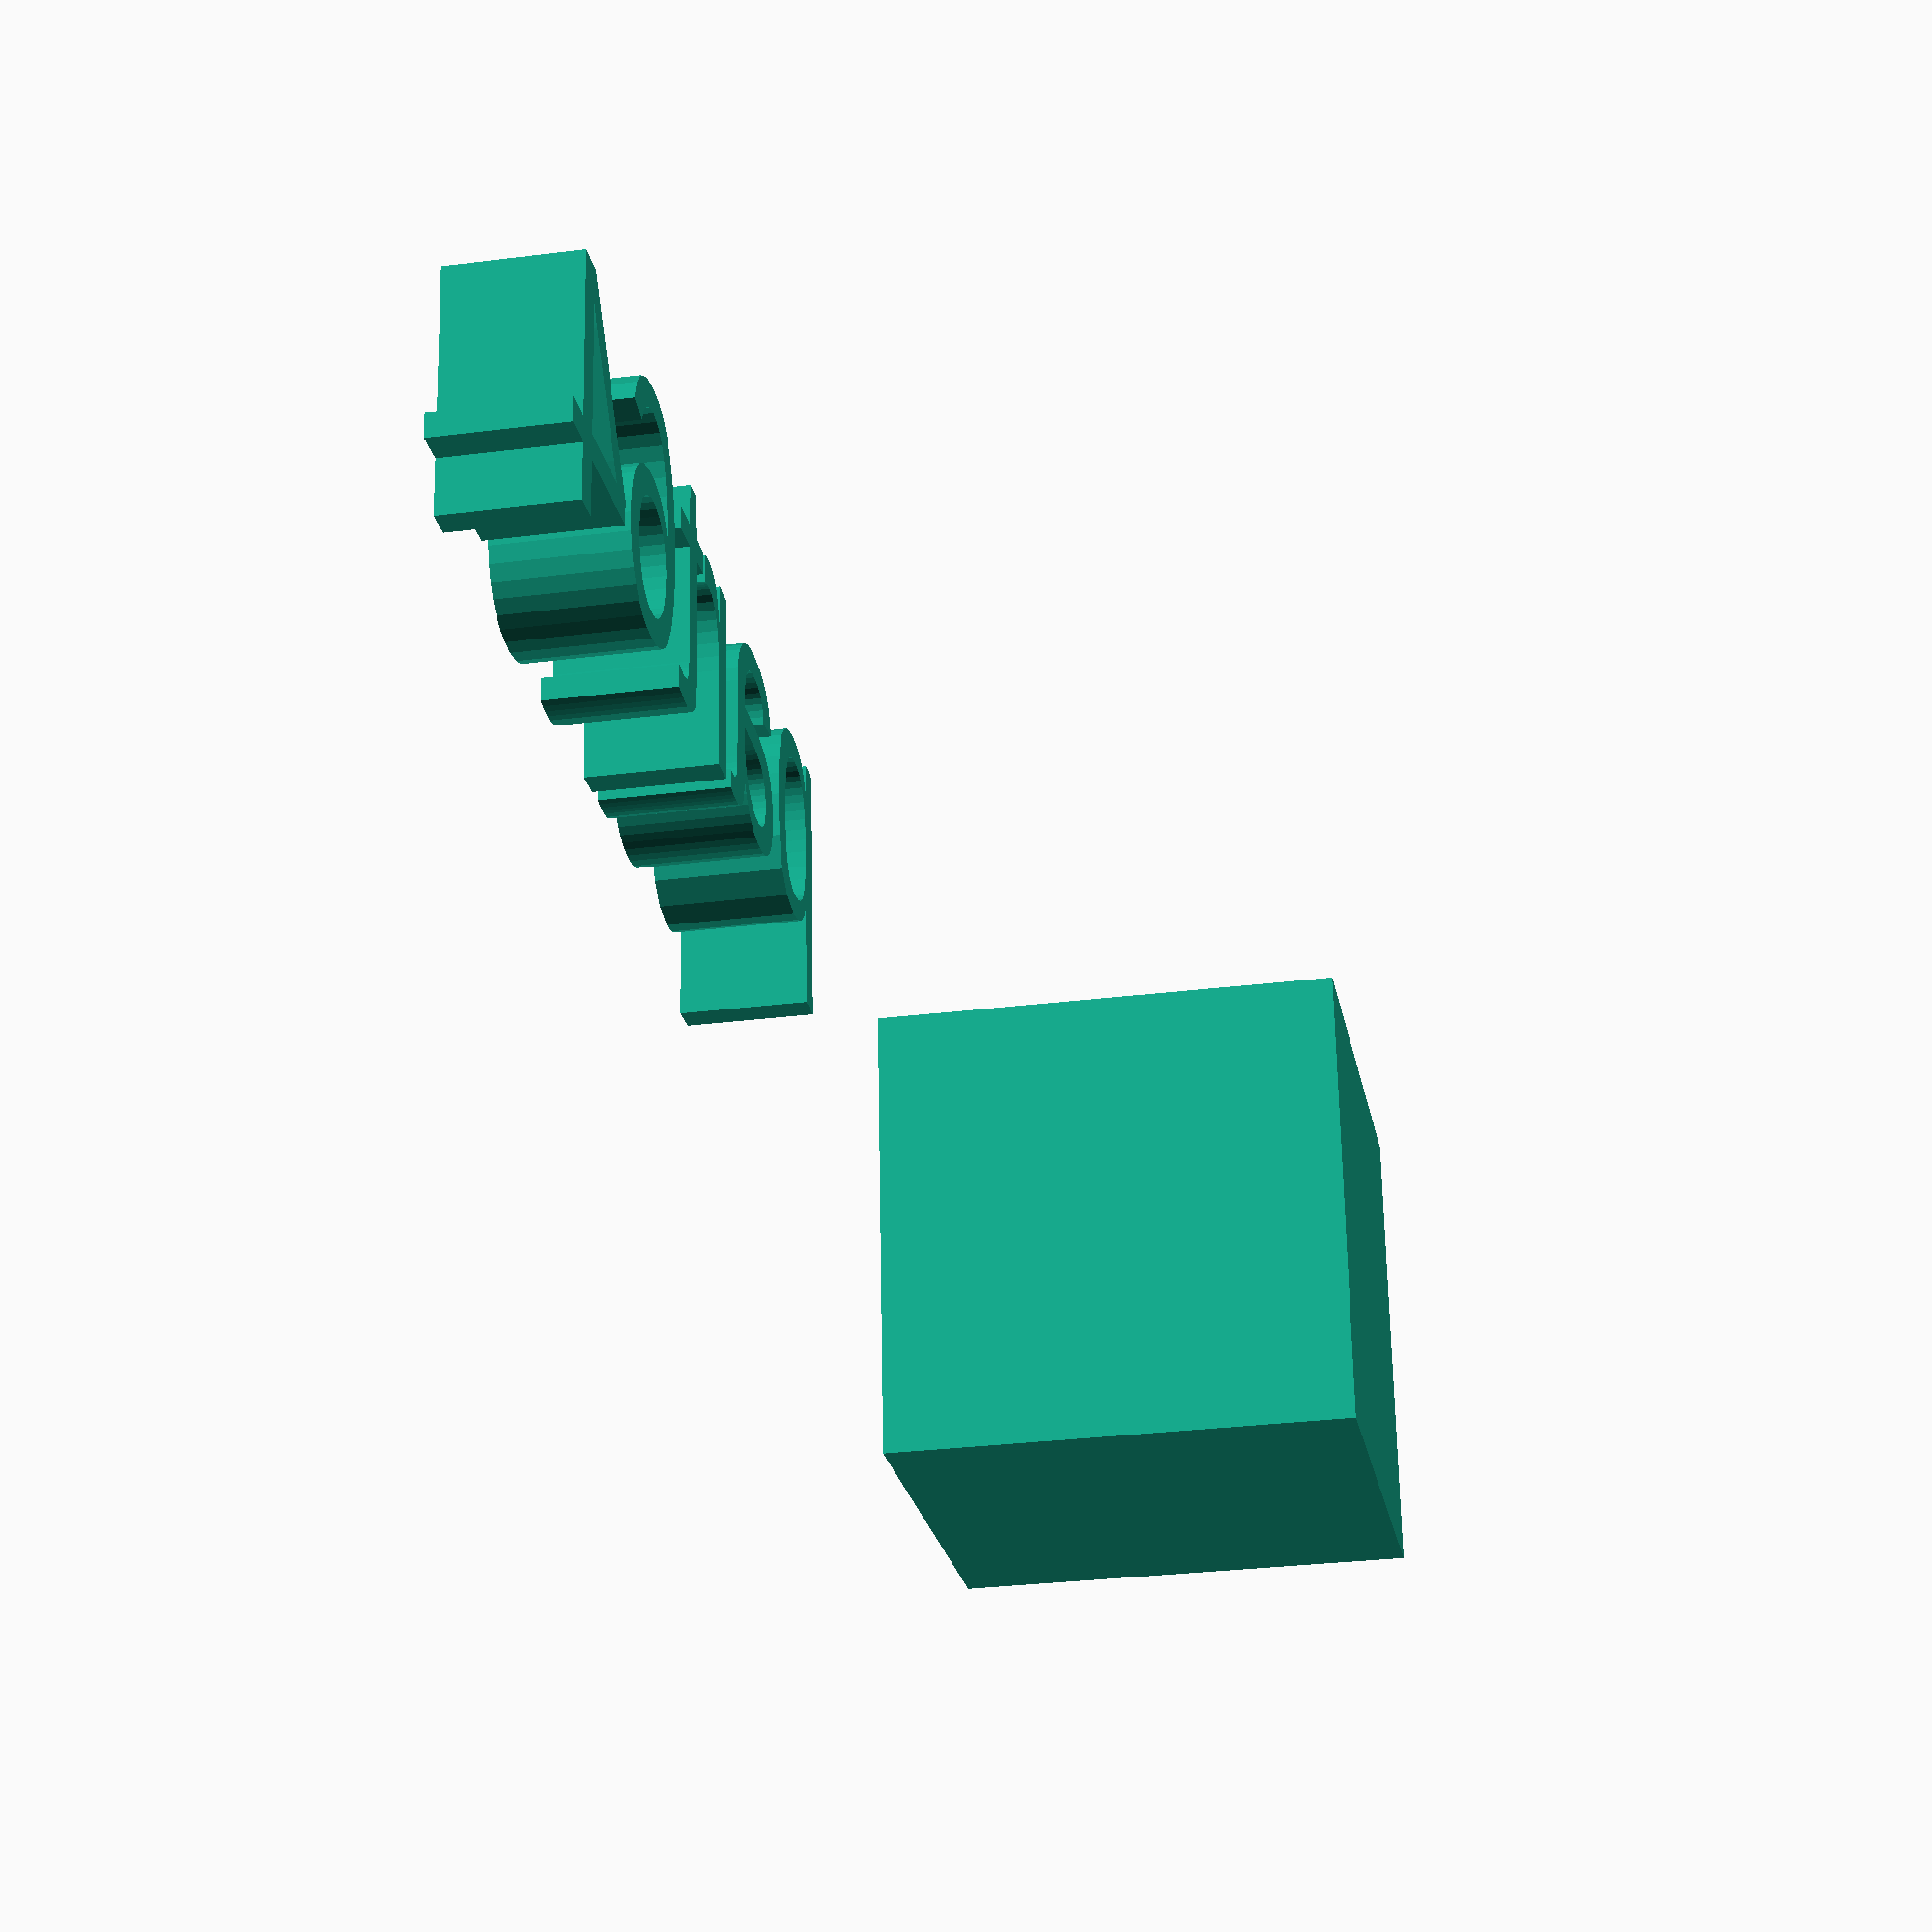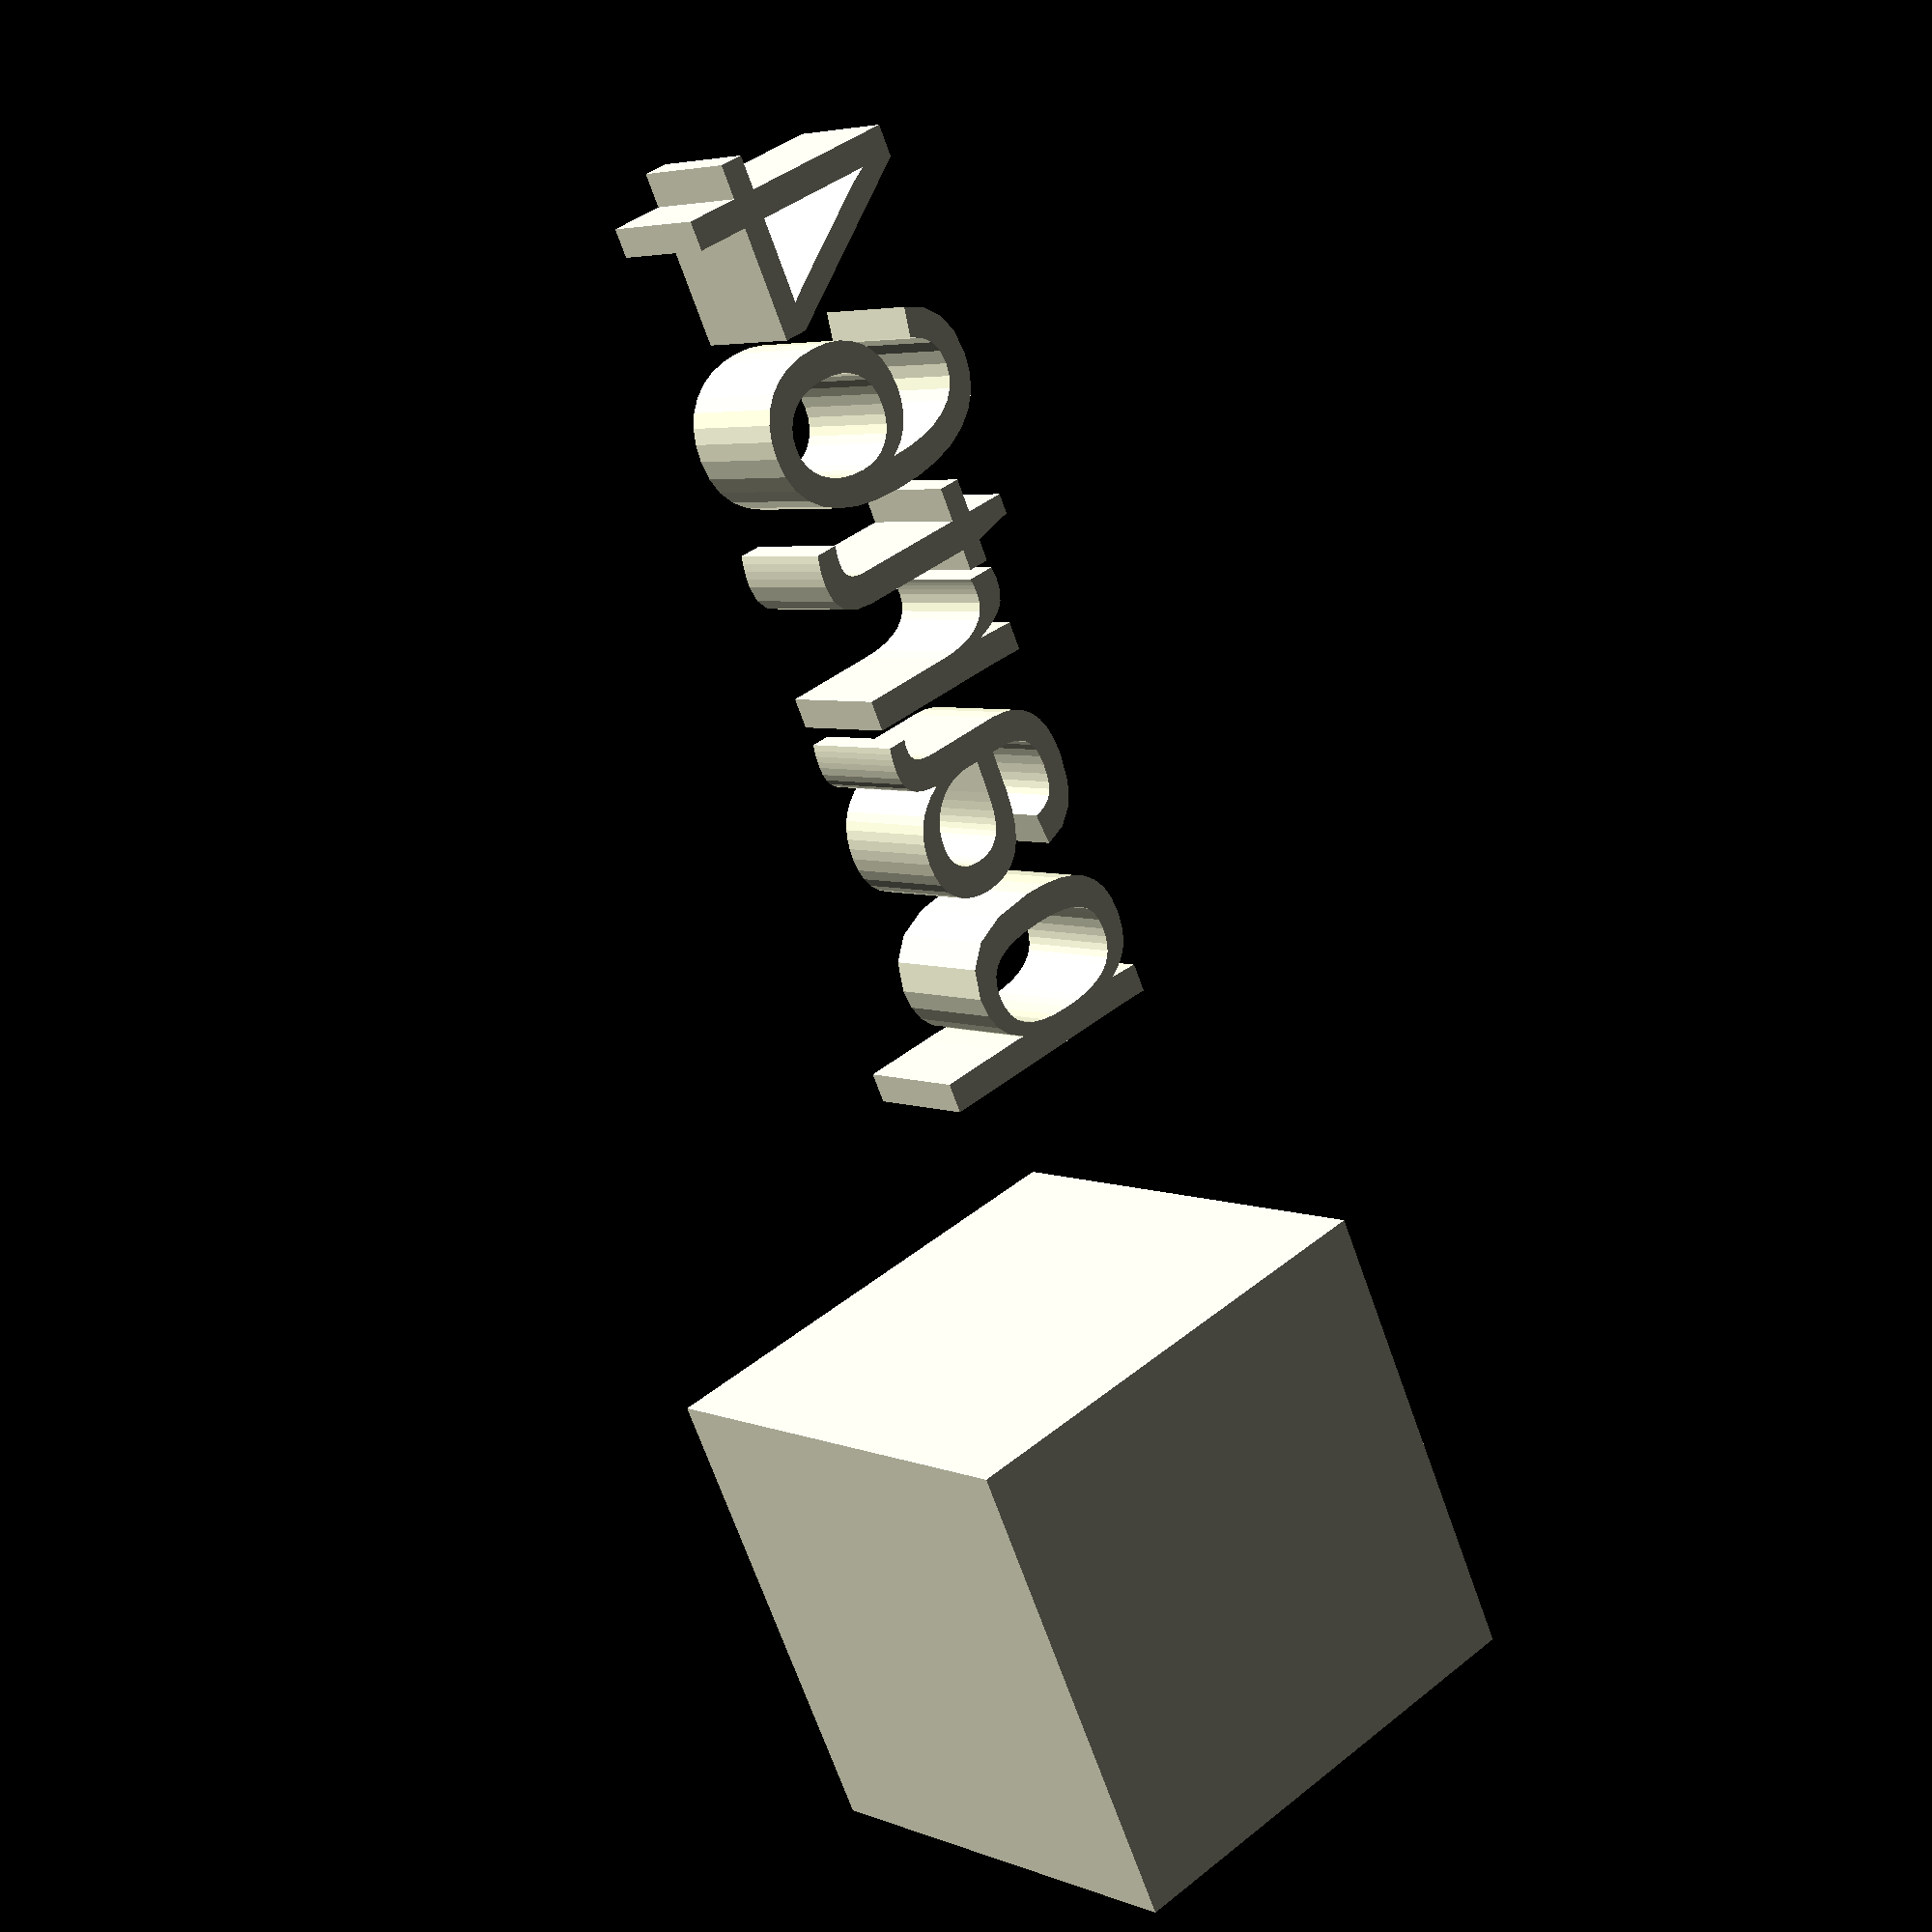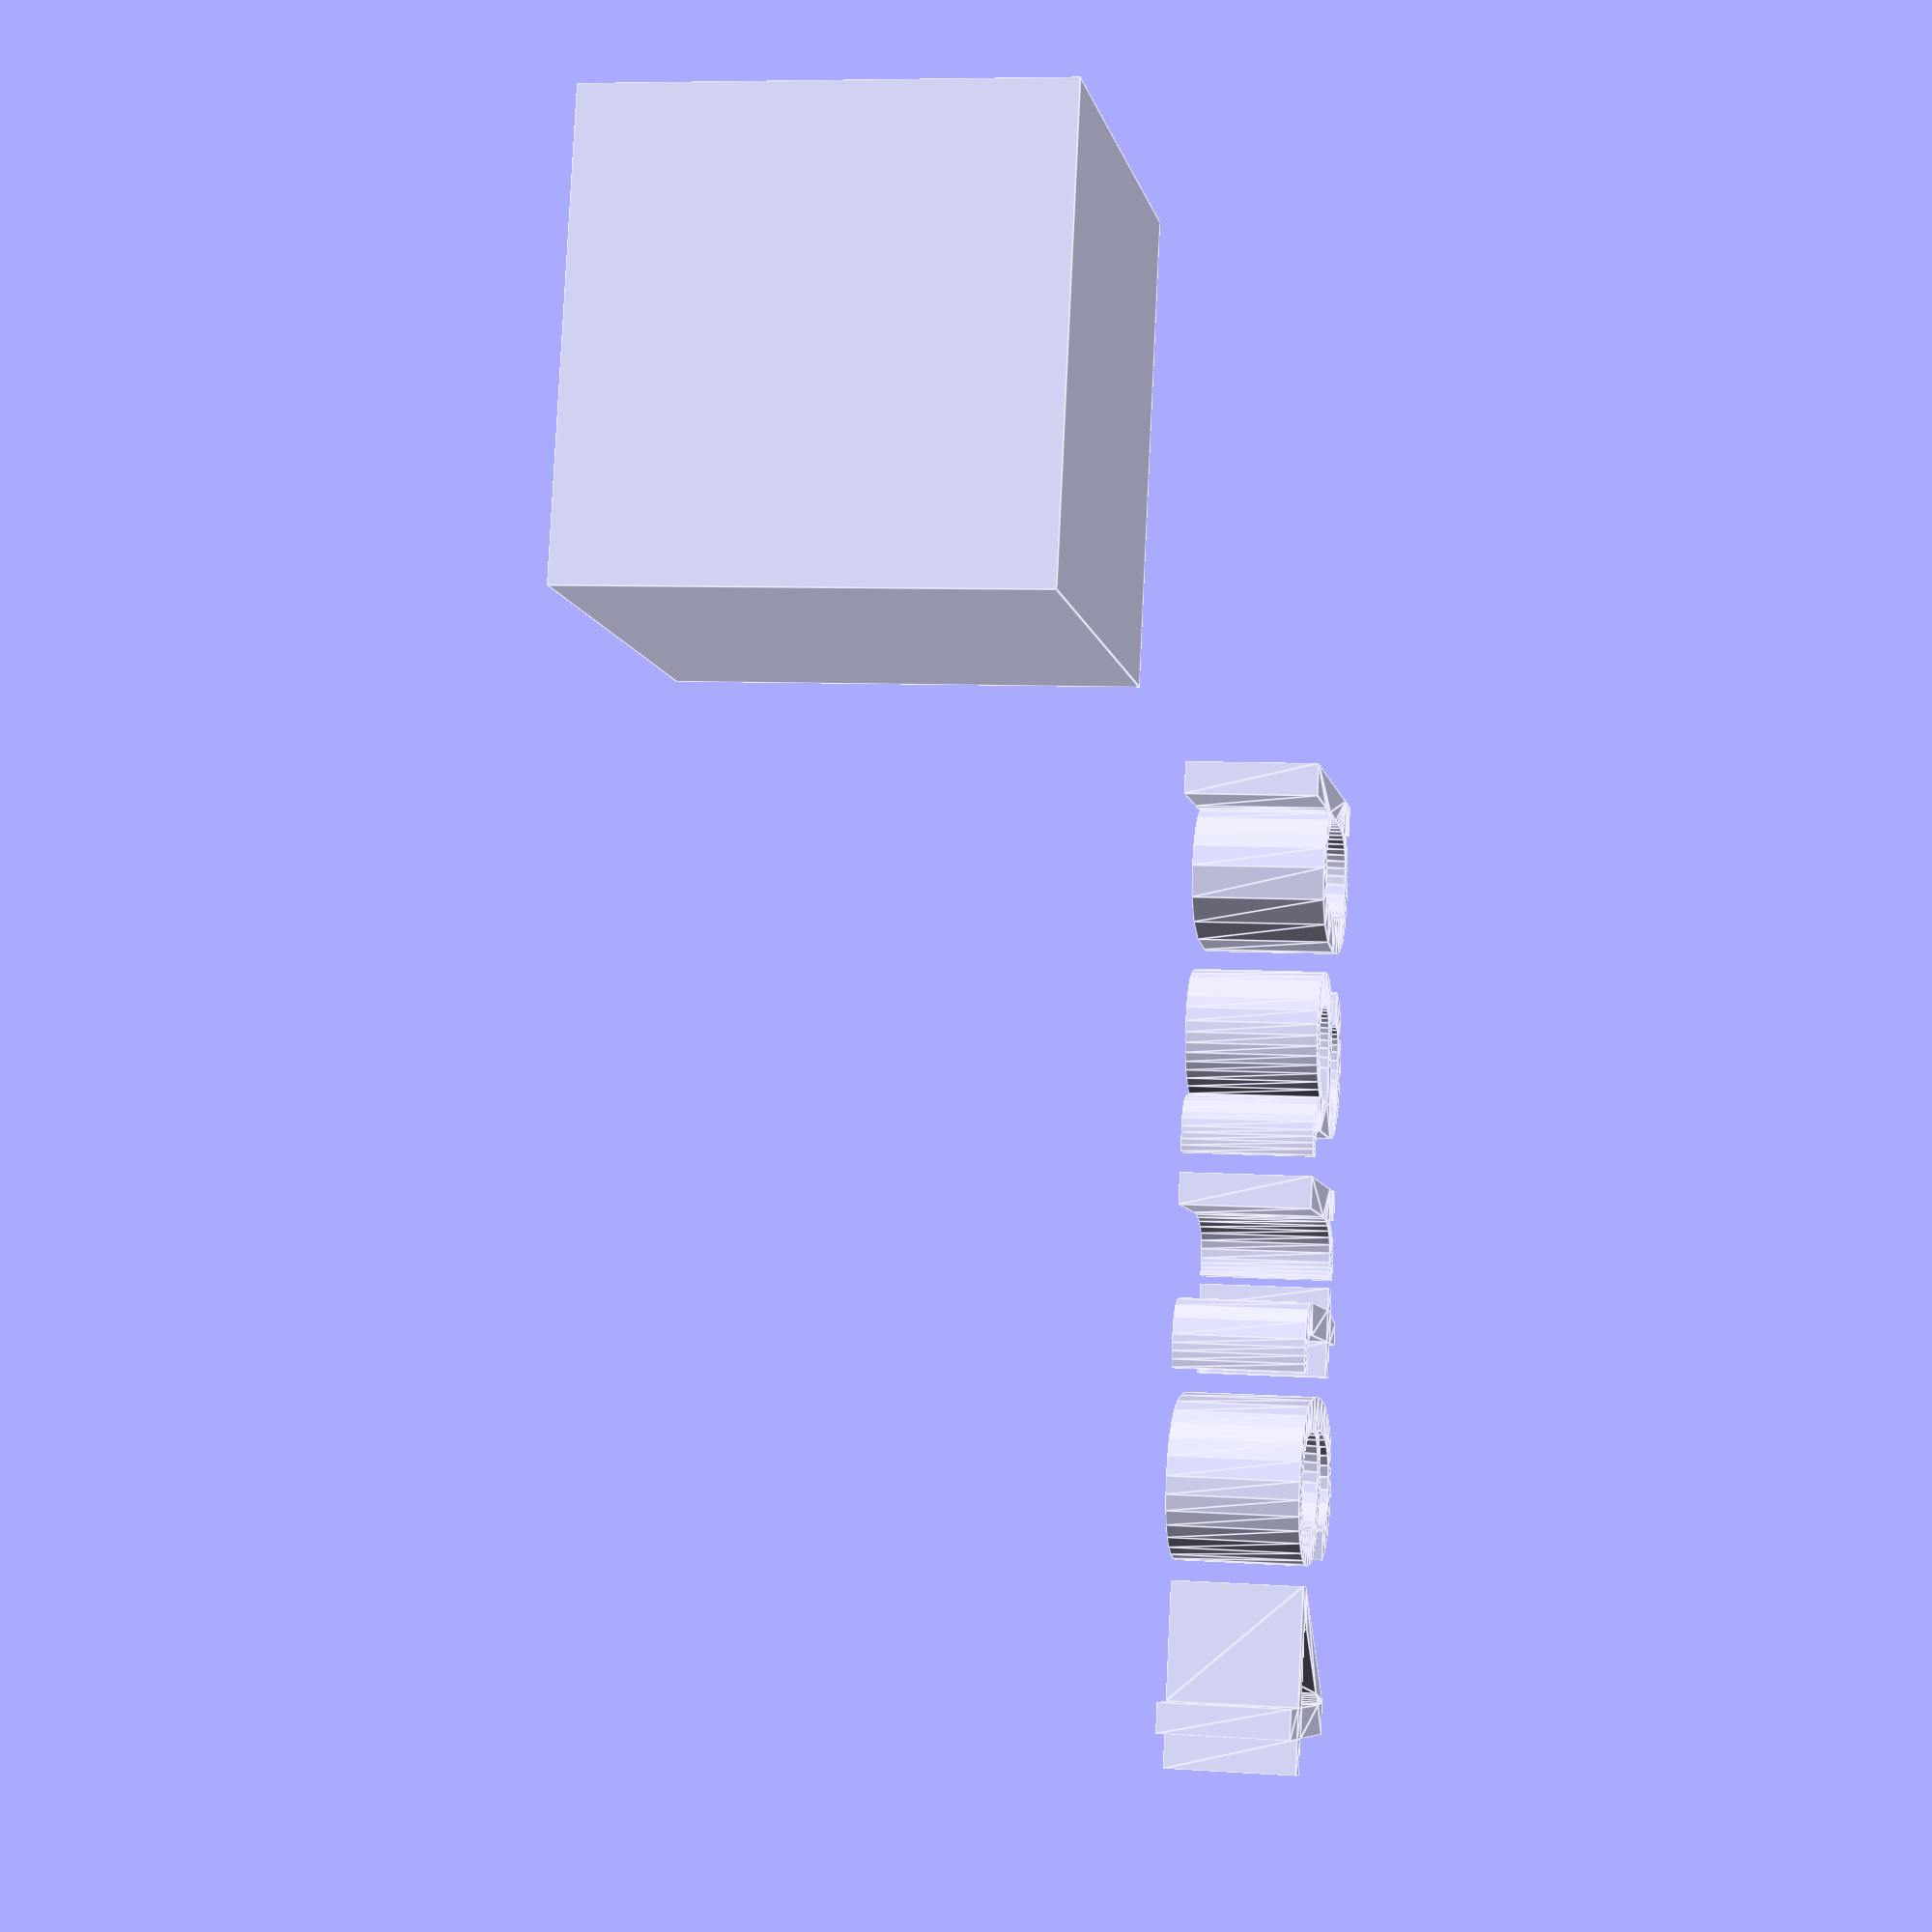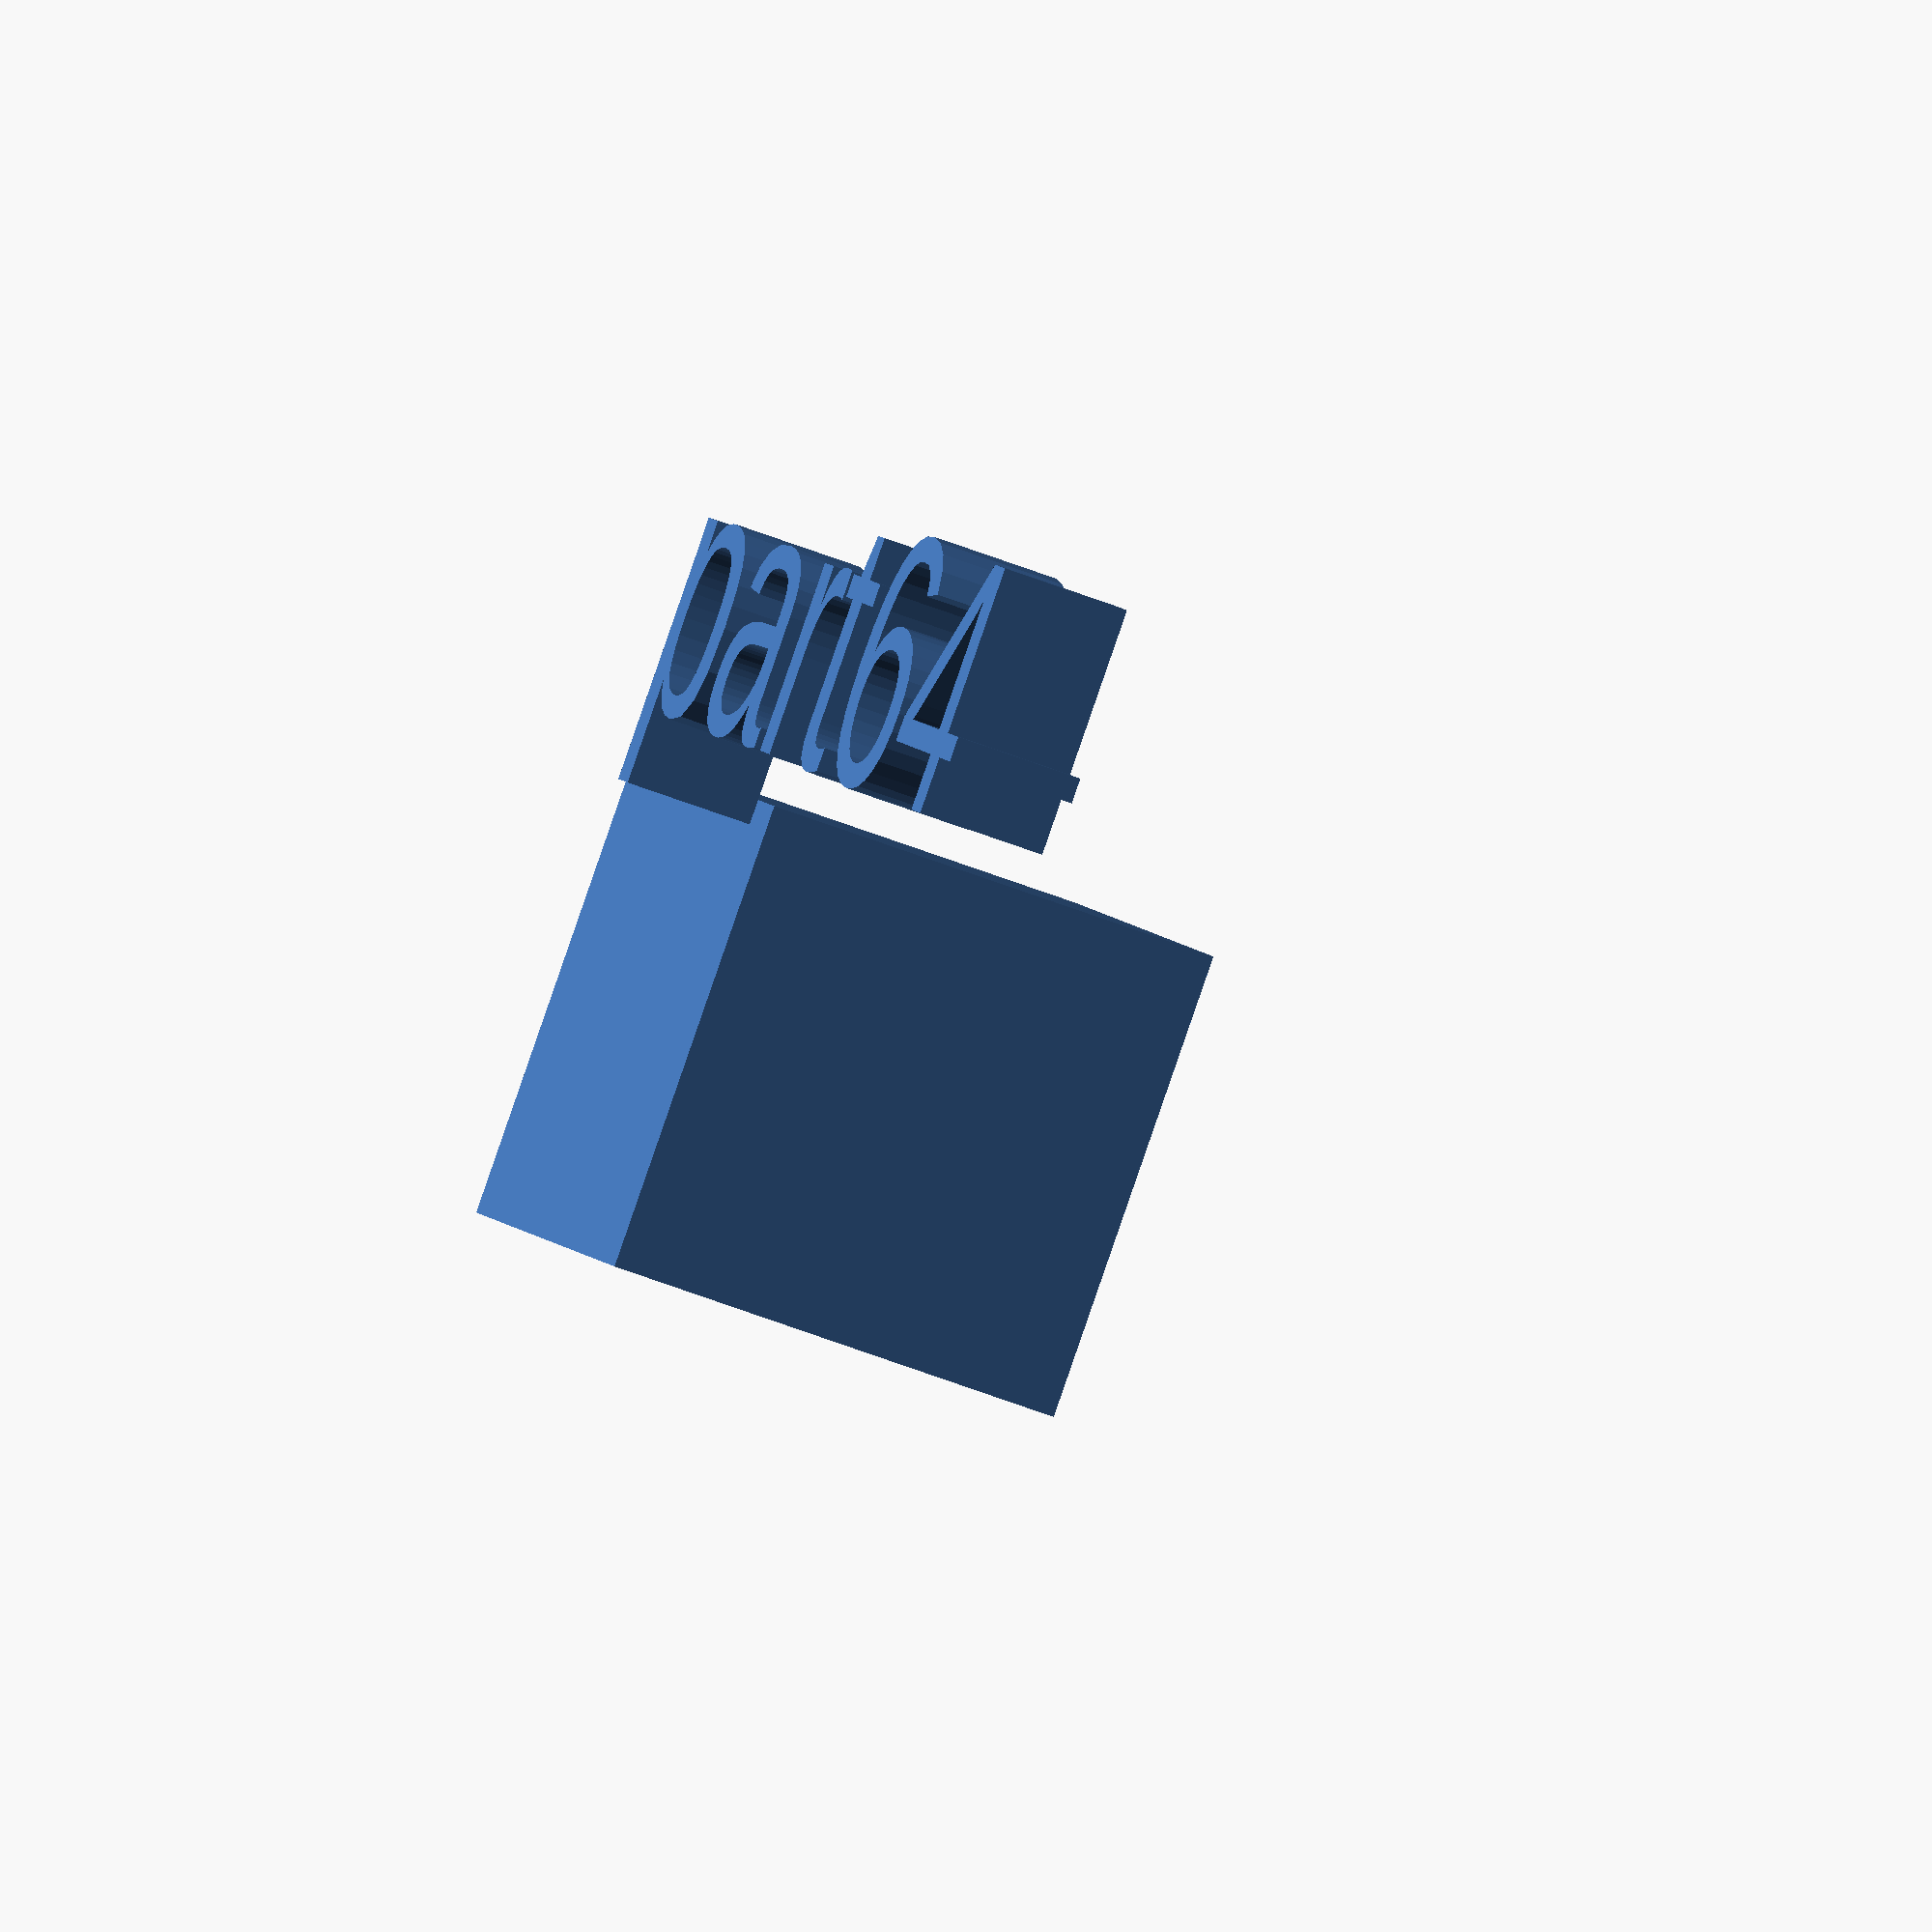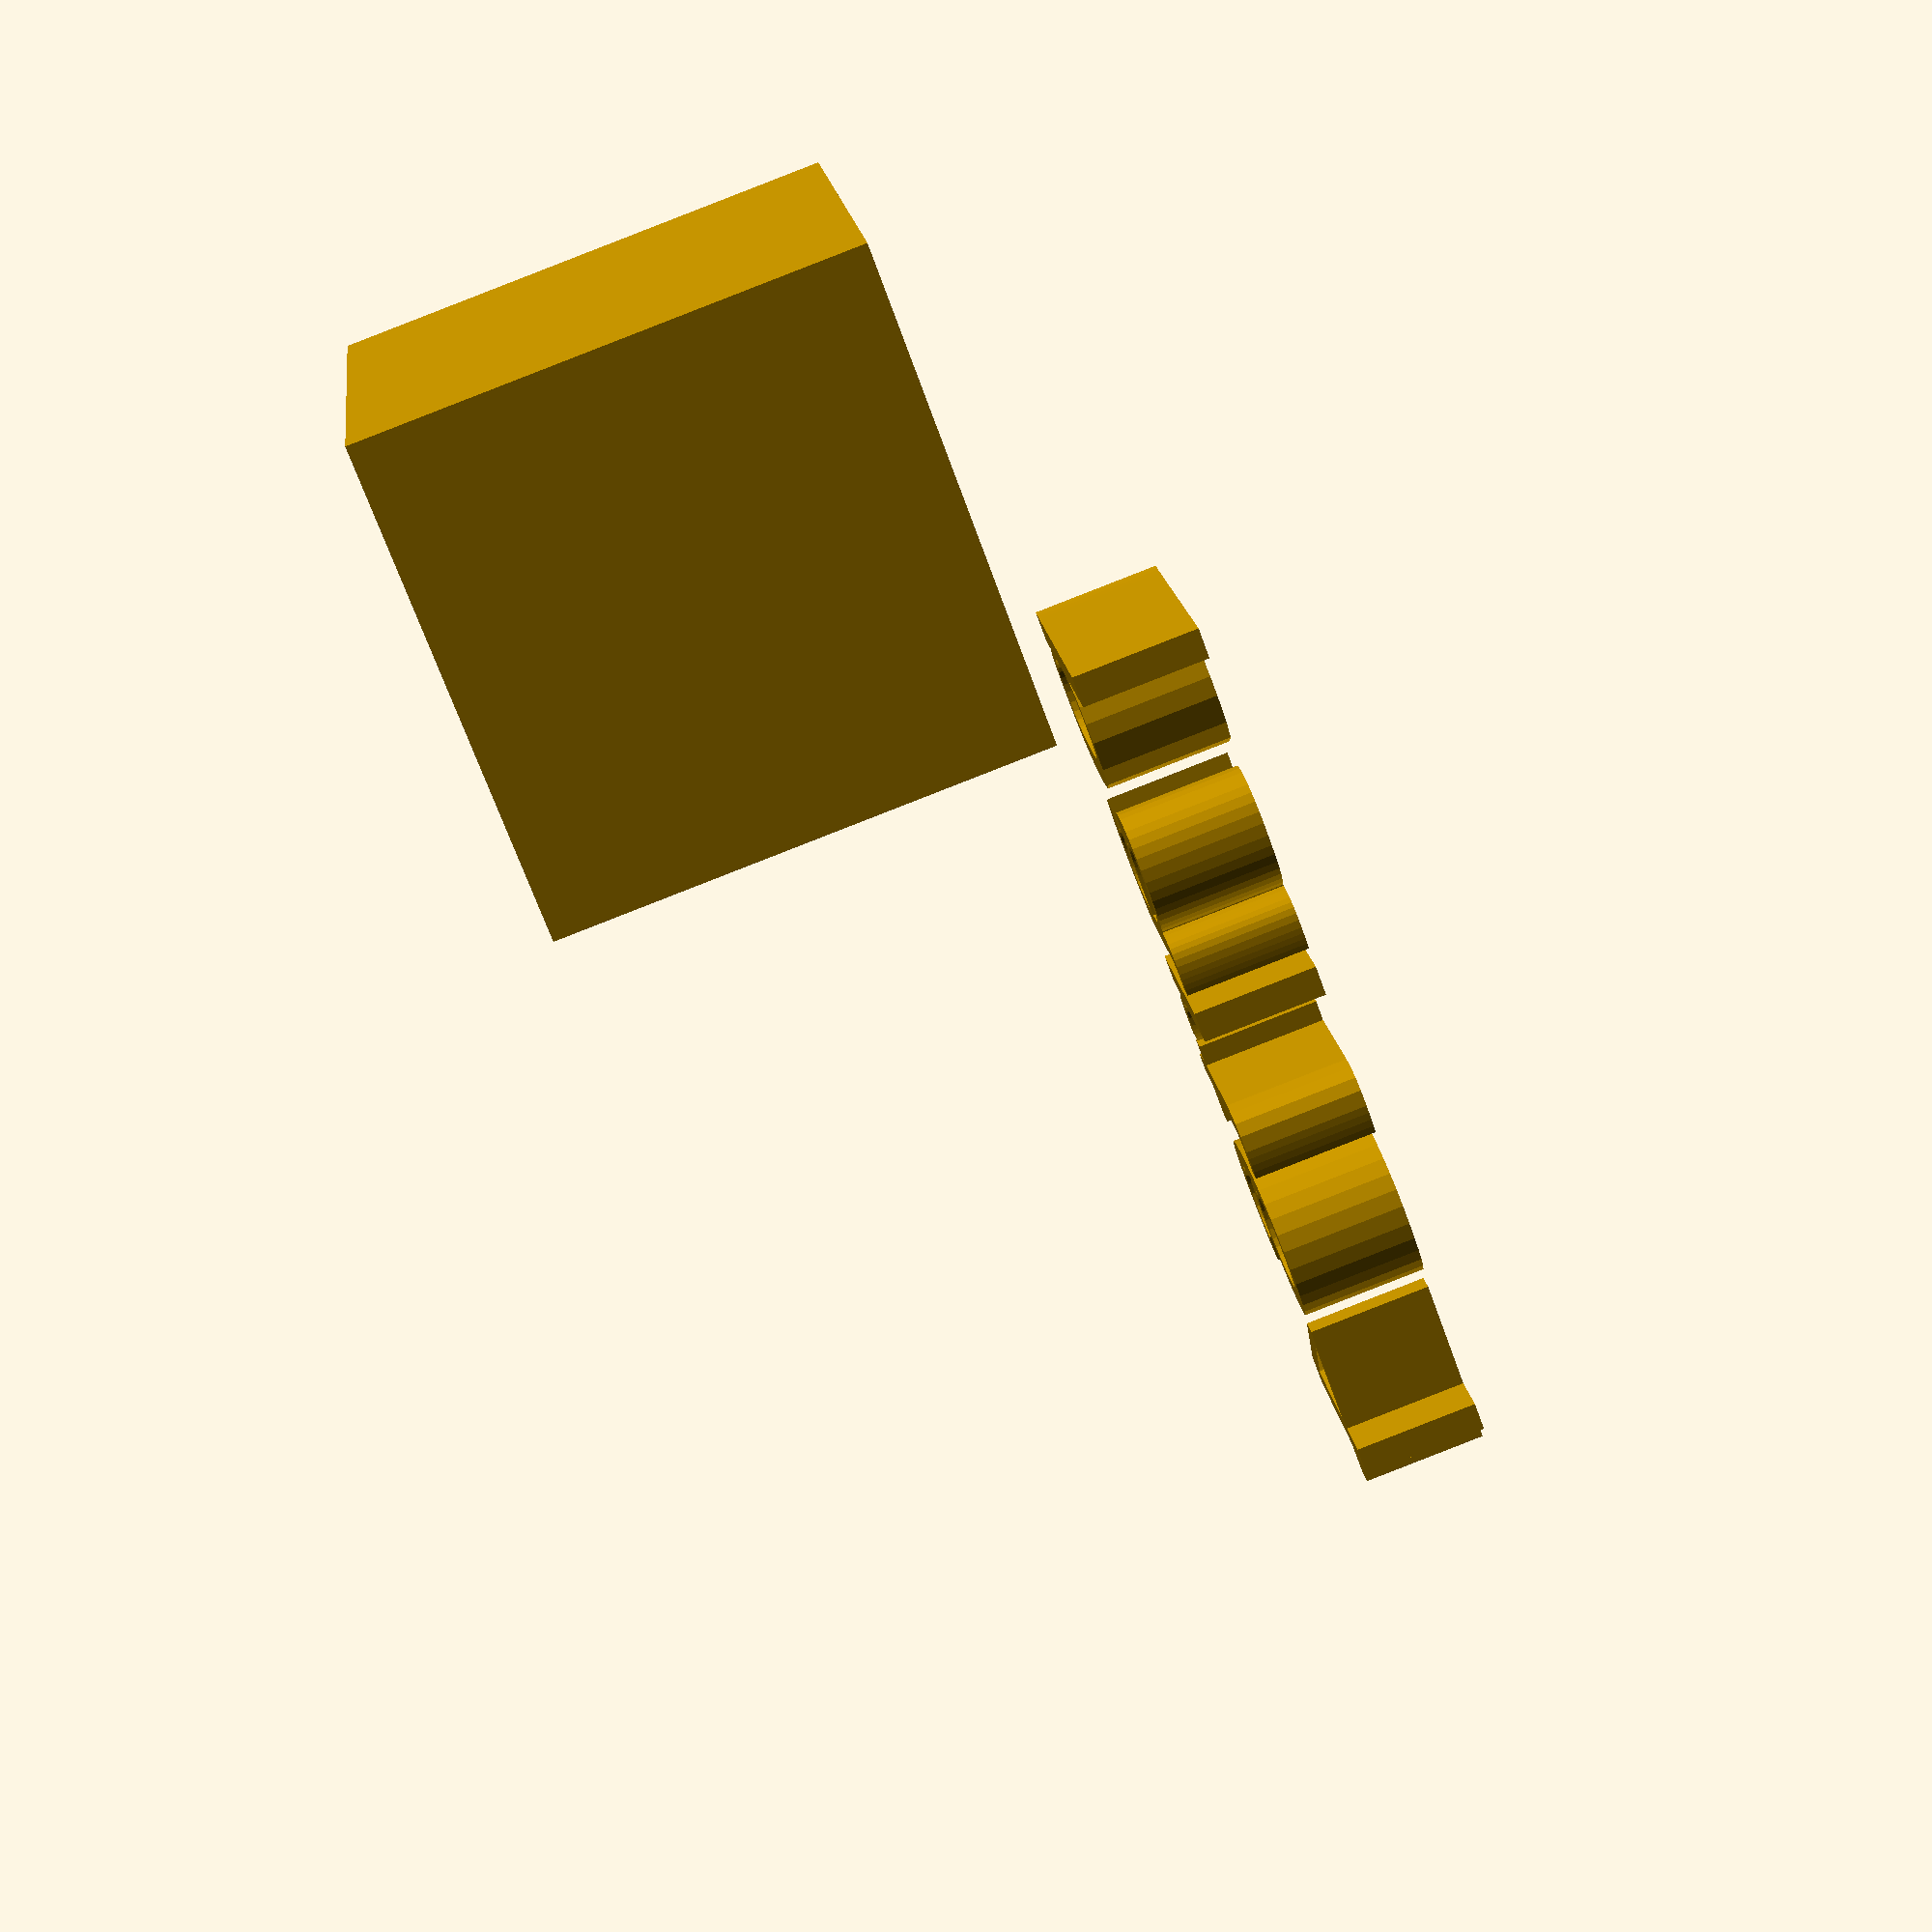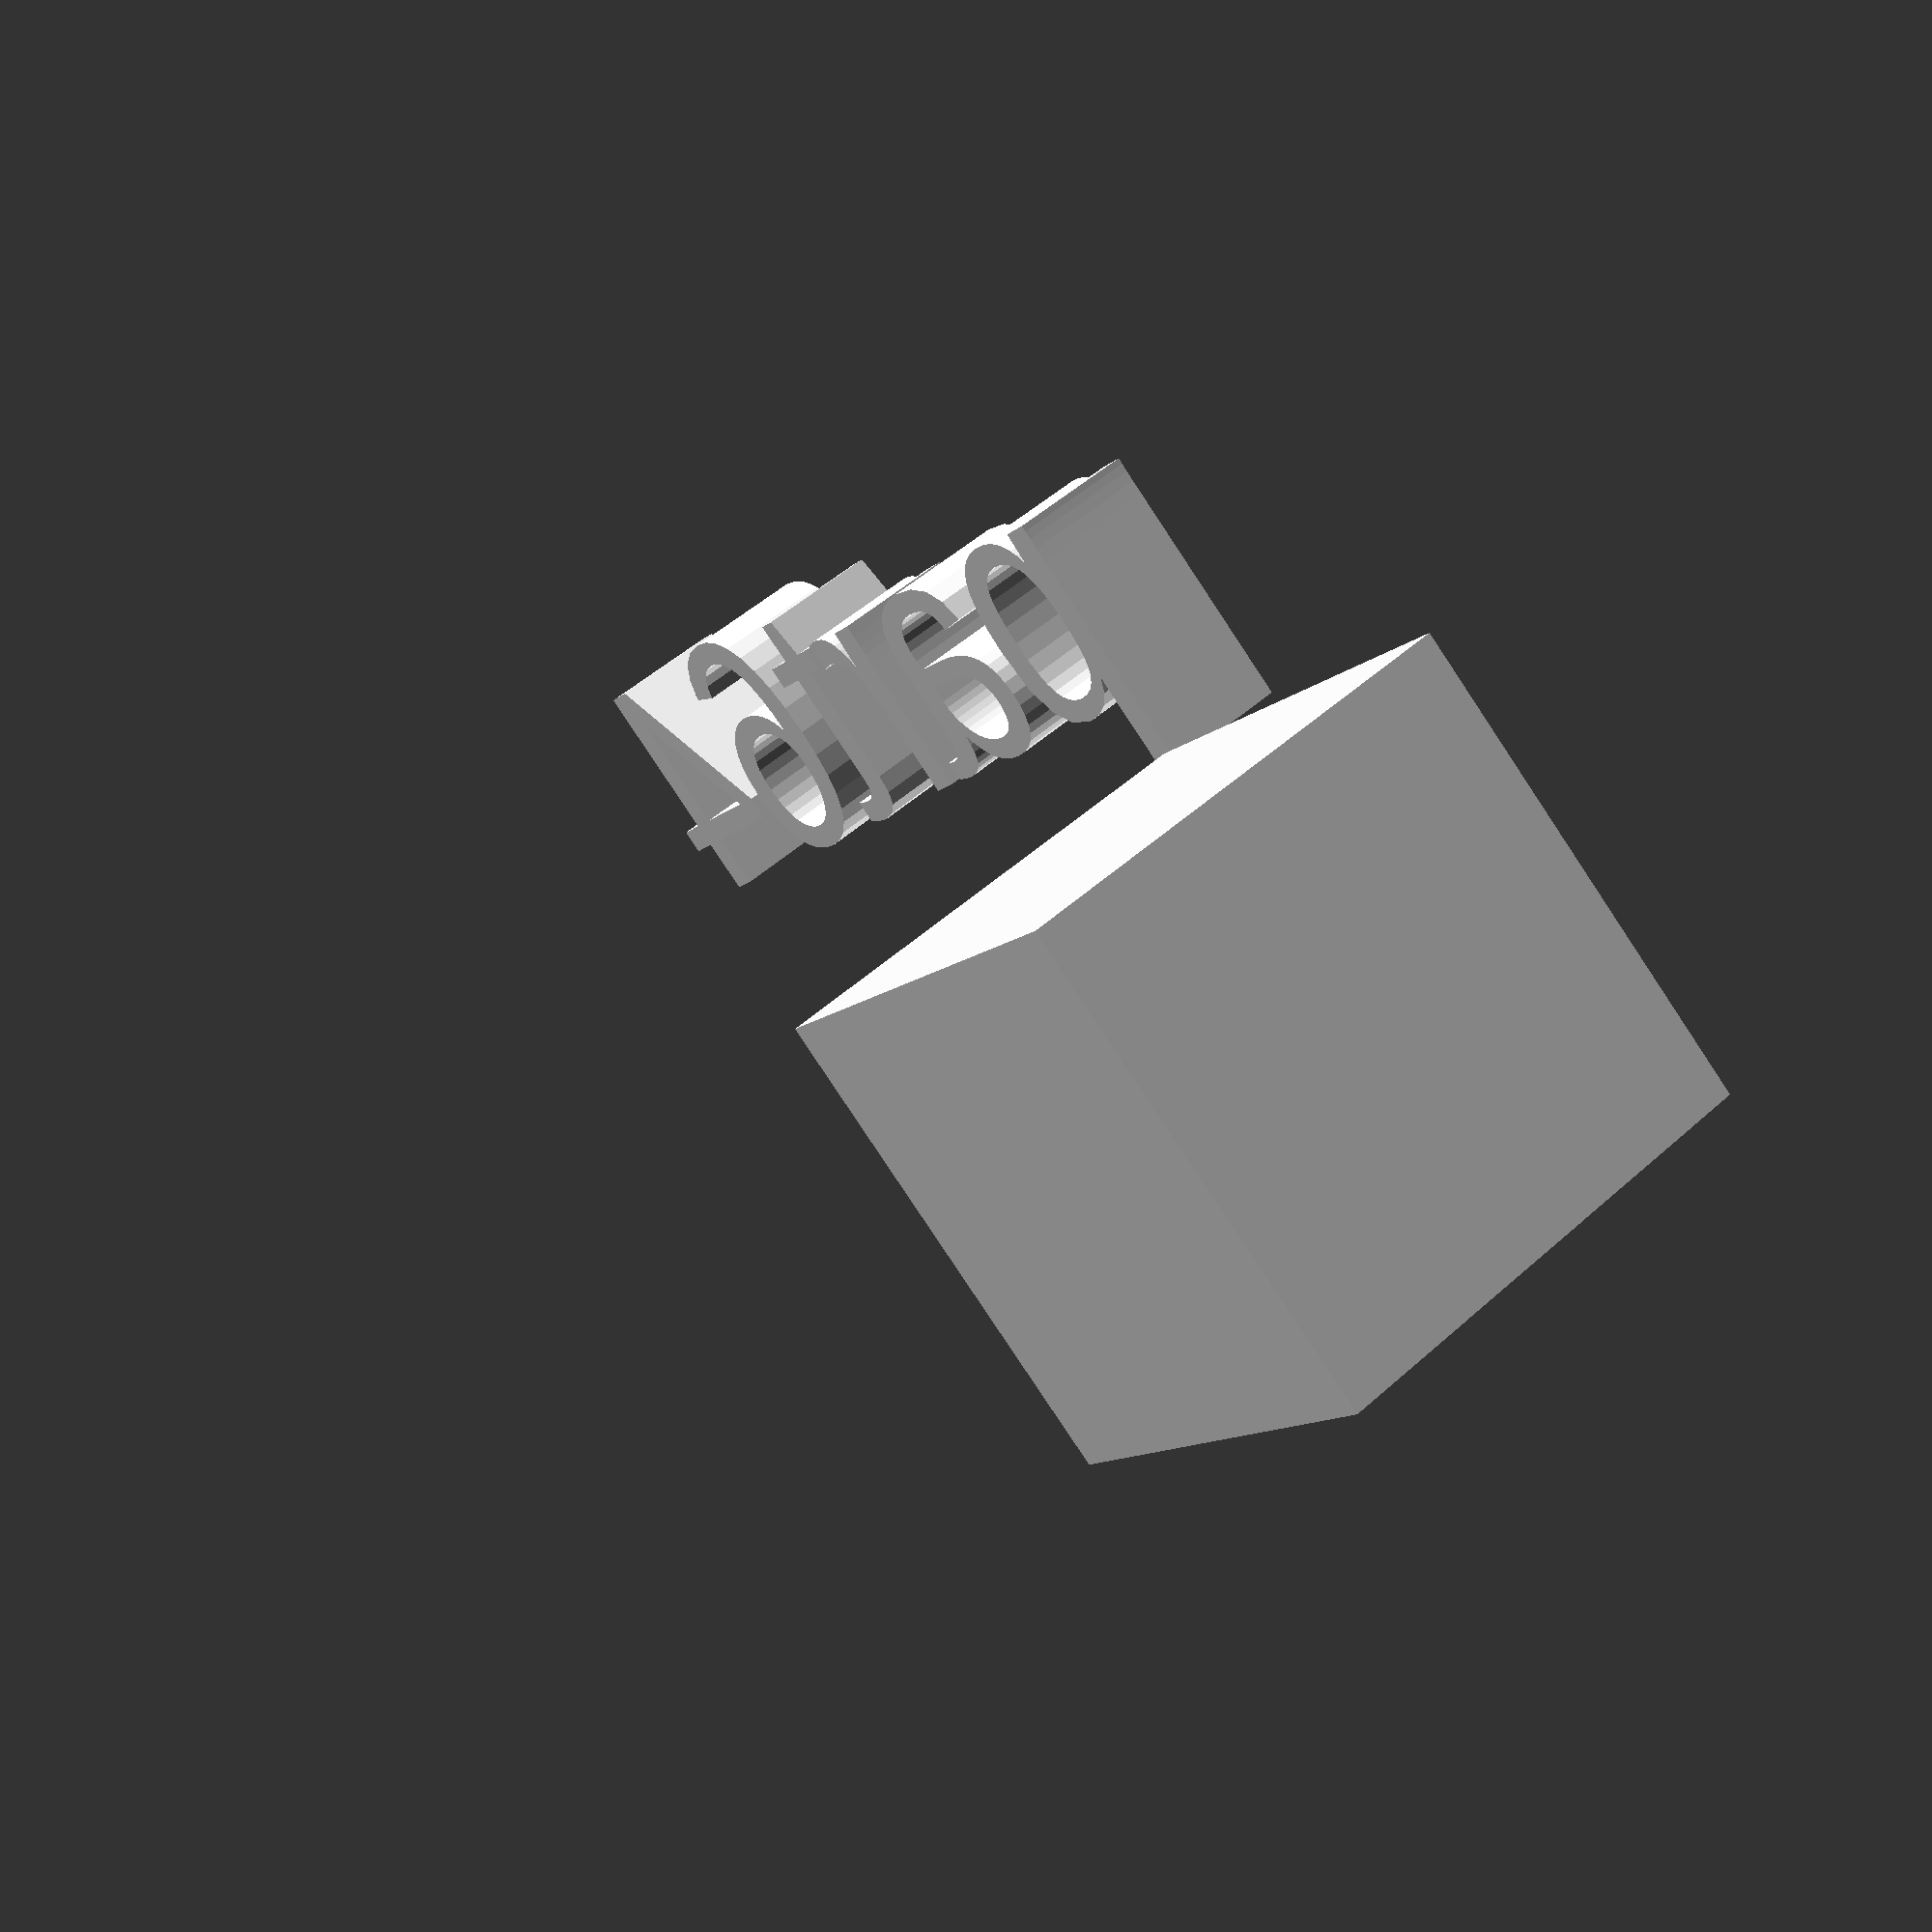
<openscad>
/* [CUSTOMIZATION] */
// X Dimension
xdim=18;
// Y Dimension
ydim=6;
// Z Dimension
zdim=15;
// Message
txt="part64";
module __END_CUSTOMIZATIONS () {}
cube(xdim,ydim,zdim);
translate([20,20,20]) { linear_extrude(5) text(txt, font="Liberation Sans"); }

</openscad>
<views>
elev=29.9 azim=5.8 roll=100.4 proj=p view=wireframe
elev=175.4 azim=114.9 roll=37.7 proj=p view=wireframe
elev=353.2 azim=104.1 roll=281.4 proj=p view=edges
elev=45.4 azim=49.1 roll=64.3 proj=o view=solid
elev=89.9 azim=341.3 roll=291.3 proj=p view=solid
elev=310.6 azim=51.7 roll=225.2 proj=p view=solid
</views>
